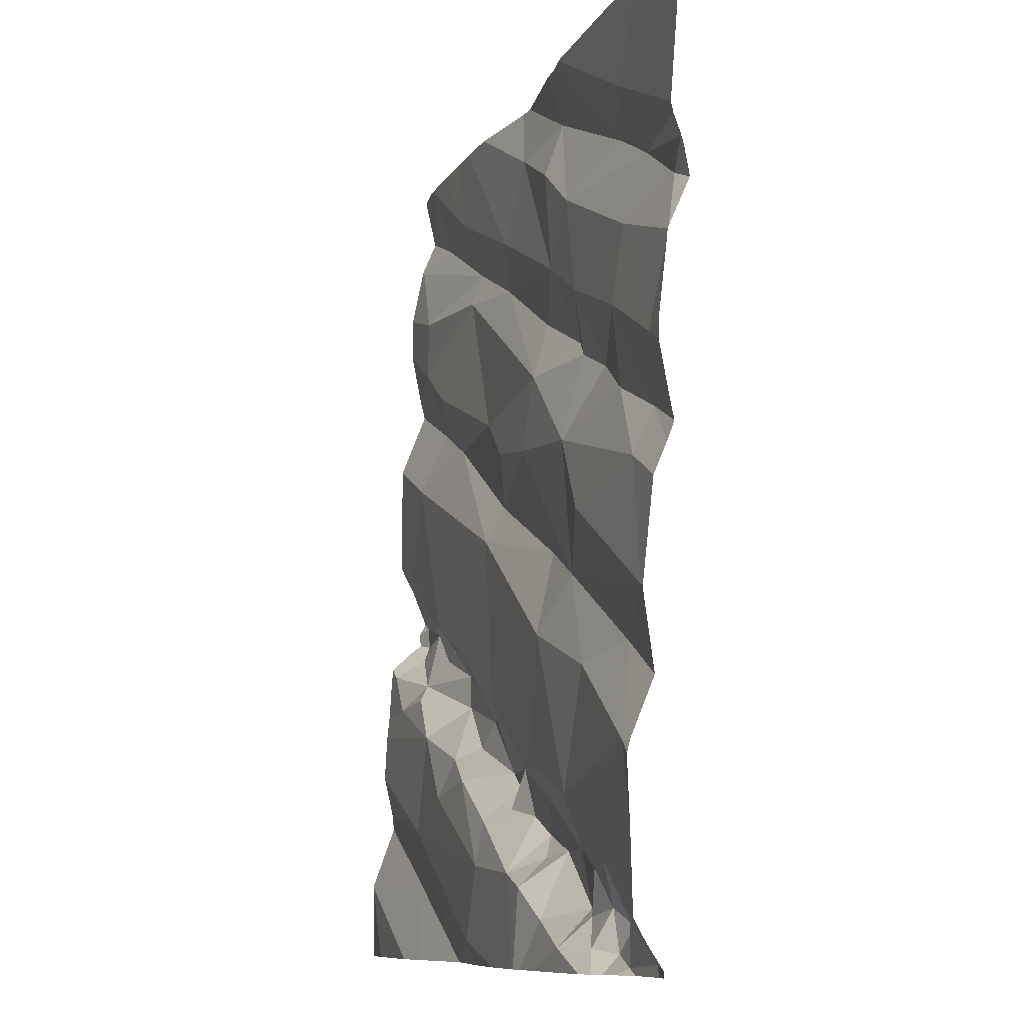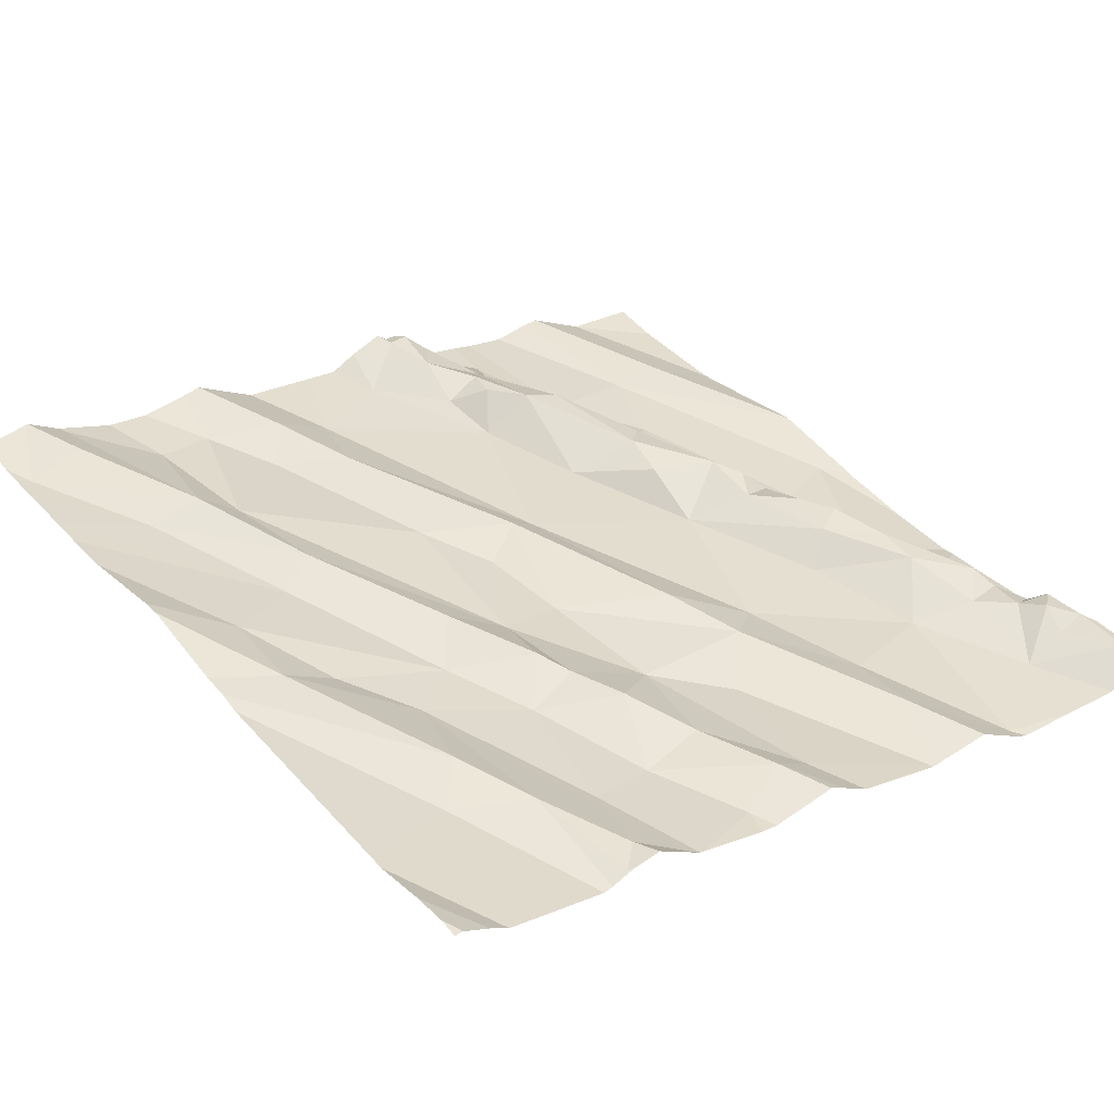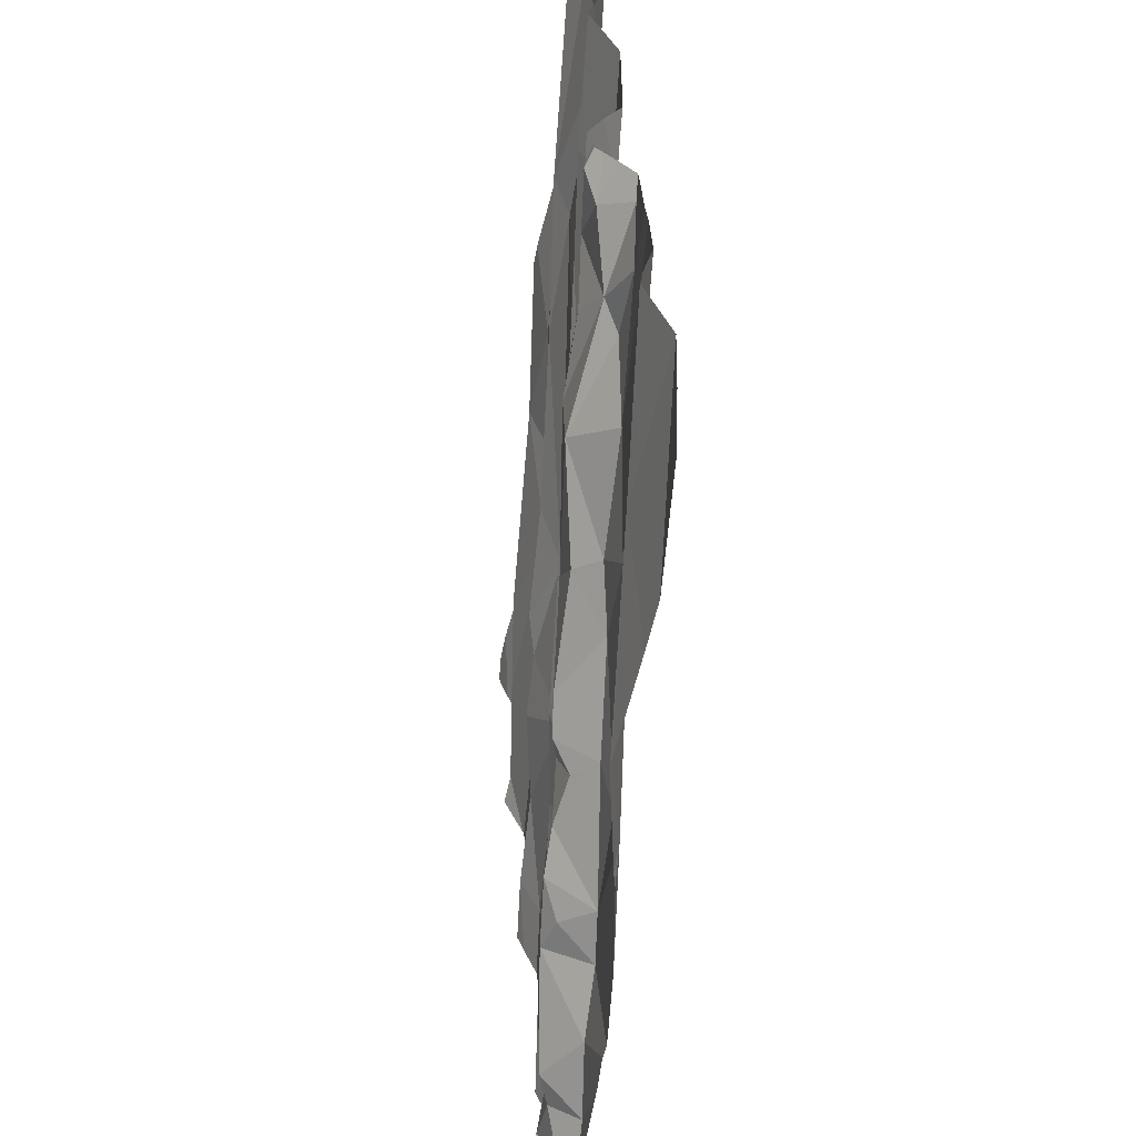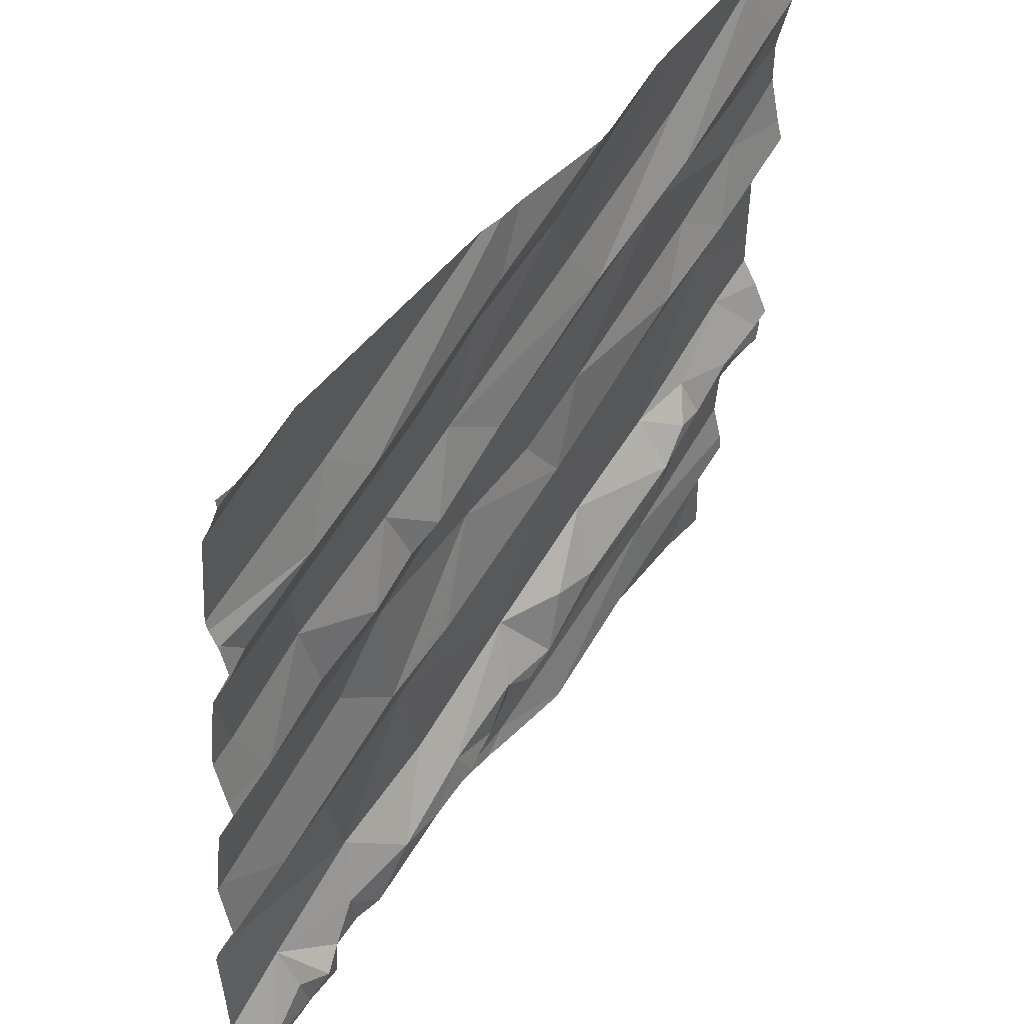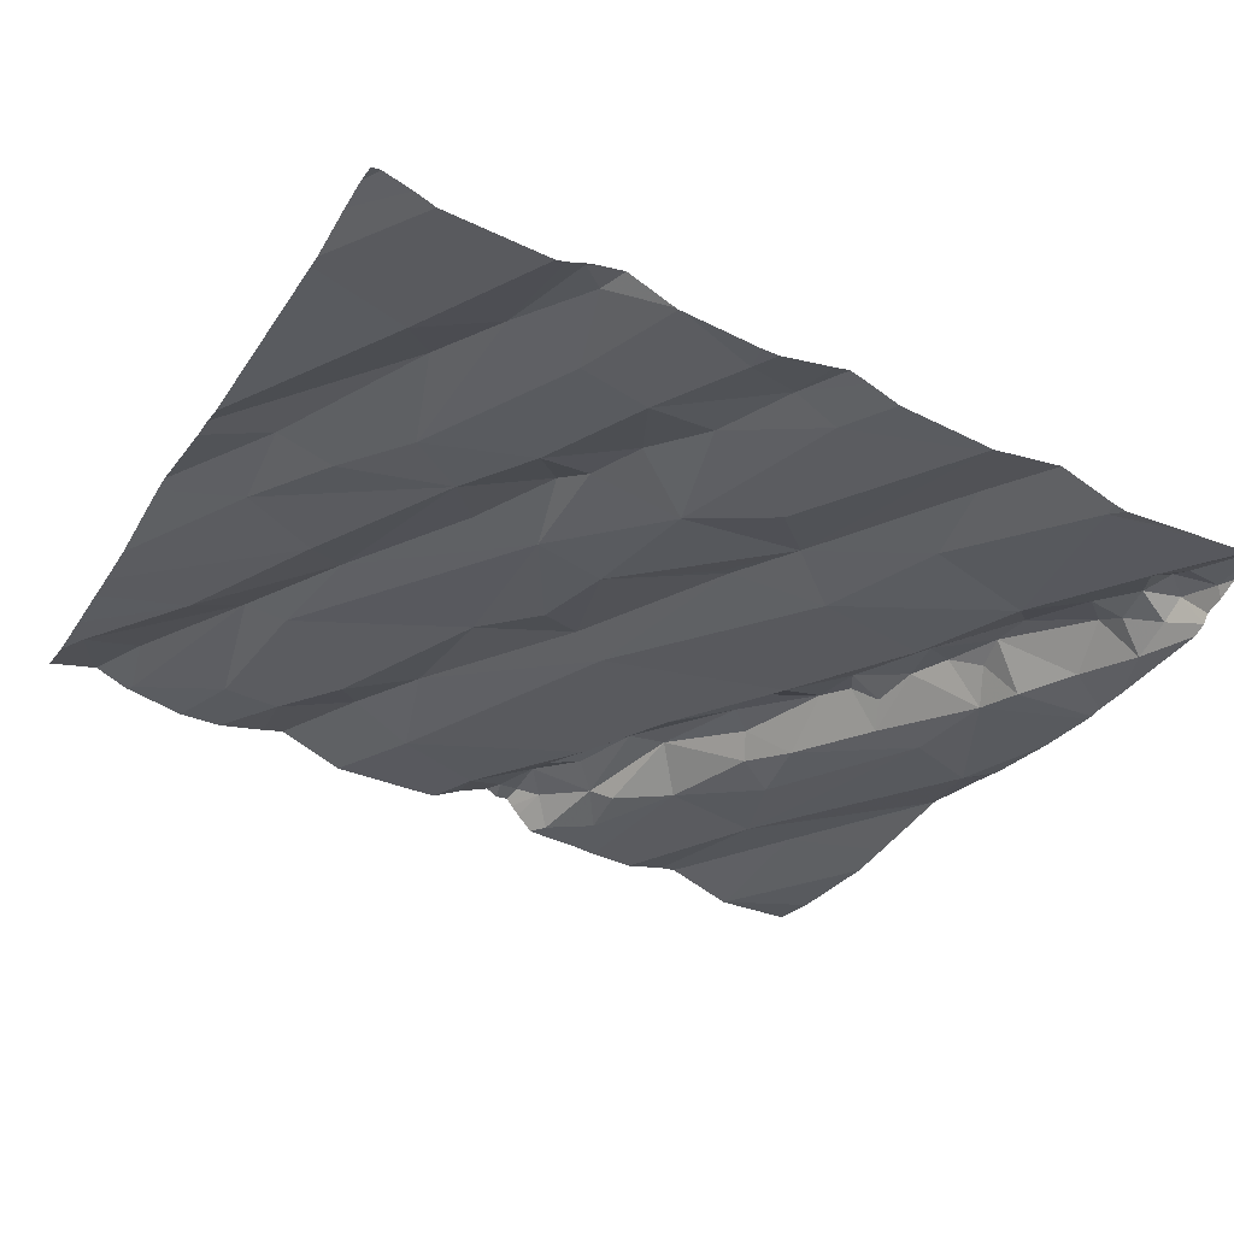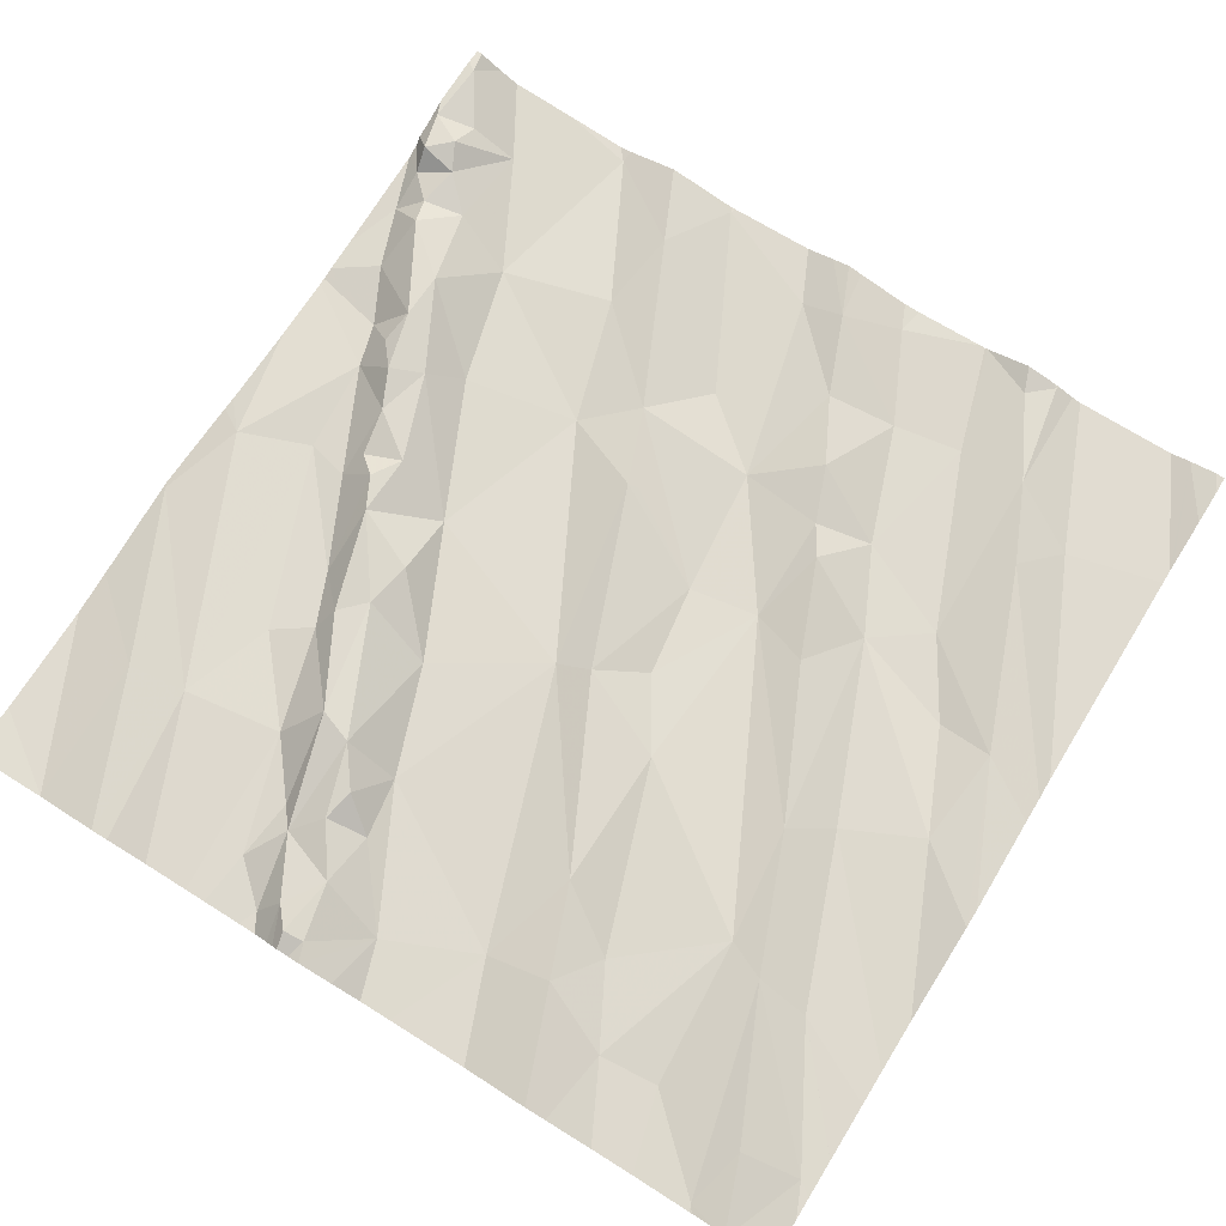
<metadata>
{"format":"obj","ext":"obj","renderer":"f3d","projection":"perspective","resolution":1024,"background":"white","views":[{"elev":-9.0,"azim":-114.8,"up":"+Y"},{"elev":28.0,"azim":-127.1,"up":"+Z"},{"elev":-56.5,"azim":76.2,"up":"+Y"},{"elev":48.3,"azim":-63.6,"up":"+Y"},{"elev":-38.9,"azim":-117.2,"up":"+Z"},{"elev":79.9,"azim":121.9,"up":"+Z"}]}
</metadata>
<code>
v -65.35 294.4 501.5
v -65.26 294.4 501.5
v -65.39 296.2 501.6
v -63.76 294.8 501.7
v -65.62 294.4 501.5
v -63.76 294.9 501.7
v -63.76 294.5 501.7
v -65.26 294.7 501.5
v -65.31 294.5 501.5
v -65.5 294.5 501.4
v -65.44 294.4 501.5
v -65.38 294.5 501.5
v -65.4 294.4 501.5
v -65.48 294.3 501.5
v -65.5 294.4 501.5
v -63.76 295 501.7
v -65.42 296.2 501.6
v -65.29 294.4 501.5
v -65.04 294.6 501.6
v -65 294.5 501.5
v -65.12 294.4 501.5
v -64.84 296.2 501.7
v -64.89 296.2 501.6
v -65.24 294.5 501.5
v -65.64 294.7 501.4
v -64.9 294.5 501.5
v -64.63 294.4 501.6
v -64.97 294.5 501.6
v -65.14 294.6 501.6
v -64.69 294.5 501.5
v -64.44 294.3 501.6
v -64.19 296.2 501.7
v -64.57 296.2 501.7
v -64.87 294.3 501.5
v -63.76 294.5 501.7
v -64.1 294.6 501.7
v -64.08 294.5 501.7
v -65.02 294.3 501.5
v -65.32 294.9 501.5
v -65 294.7 501.5
v -65.14 295.1 501.6
v -65.05 295 501.5
v -63.76 294.9 501.7
v -65.55 295.4 501.5
v -65.54 295.3 501.5
v -63.76 295.1 501.8
v -63.76 295.1 501.8
v -65.61 295.5 501.5
v -65.26 295.2 501.5
v -65.13 295.4 501.5
v -63.76 295.3 501.8
v -65.5 294.9 501.5
v -65.65 295 501.4
v -65.38 295.4 501.5
v -65.4 295.6 501.5
v -63.76 295.4 501.8
v -63.76 295 501.7
v -63.76 295.1 501.8
v -64.75 294.7 501.6
v -64.83 294.6 501.6
v -64.95 294.7 501.6
v -64.67 294.6 501.6
v -64.7 294.9 501.6
v -64.69 294.7 501.7
v -64.72 294.7 501.6
v -64.47 294.7 501.6
v -64.97 295.2 501.6
v -64.3 294.7 501.6
v -64.36 294.8 501.6
v -64.87 295.5 501.6
v -64.85 295.4 501.6
v -64.56 295.2 501.6
v -64.58 295.3 501.7
v -64.41 295 501.6
v -64.56 294.9 501.7
v -64.62 294.7 501.7
v -64.98 295.2 501.6
v -64.4 294.8 501.7
v -64.13 294.8 501.7
v -64.17 295.1 501.7
v -64.21 294.9 501.8
v -64.46 294.9 501.7
v -64.18 295 501.8
v -64.65 295.4 501.6
v -64.49 295.5 501.7
v -65.23 295.5 501.6
v -64.91 294.6 501.6
v -63.97 295 501.7
v -64.03 295 501.8
v -63.92 295.1 501.8
v -64.43 294.3 501.6
v -63.8 295.1 501.8
v -64.66 294.3 501.6
v -64.45 294.3 501.6
v -63.88 294.3 501.7
v -63.8 295 501.7
v -63.84 295.1 501.8
v -63.8 295.1 501.8
v -64.19 295.5 501.7
v -63.88 294.9 501.7
v -64.22 294.3 501.6
v -64.12 294.3 501.6
v -63.88 295.2 501.7
v -63.97 295.4 501.7
v -64.01 294.9 501.7
v -64.69 294.3 501.5
v -64.04 295.1 501.7
v -65.63 294.3 501.5
v -64.1 295 501.8
v -63.87 294.3 501.7
v -65.47 294.3 501.5
v -63.76 295.2 501.8
v -63.76 294.5 501.7
v -65.43 295.7 501.5
v -63.76 295.1 501.8
v -64.31 296.2 501.7
v -65.66 295.8 501.5
v -63.76 295 501.7
v -65.61 295.8 501.5
v -63.76 294.5 501.7
v -64.95 295.8 501.6
v -64.83 295.7 501.7
v -64.87 296 501.6
v -64.65 296.1 501.7
v -65.11 295.5 501.6
v -65.43 295.9 501.6
v -65.04 295.6 501.6
v -65.25 296 501.6
v -65.04 295.9 501.6
v -65.14 295.7 501.6
v -65.34 296 501.6
v -64.57 295.9 501.7
v -64.5 295.8 501.7
v -64.86 296.1 501.7
v -64.25 295.9 501.7
v -64.22 295.9 501.8
v -63.99 295.6 501.8
v -64.2 296.1 501.7
v -63.78 296 501.8
v -63.93 295.9 501.8
v -64.09 295.7 501.7
v -63.92 295.7 501.8
v -65.41 294.3 501.5
v -65.14 294.3 501.5
v -65.06 294.3 501.5
v -63.91 296.1 501.8
v -63.93 296.2 501.8
v -65.43 294.3 501.5
v -65.03 294.3 501.5
v -65.52 294.3 501.5
v -65.38 294.3 501.4
v -65.67 294.4 501.4
v -65.67 294.3 501.5
v -65.67 294.4 501.4
v -64.53 296.2 501.7
v -64.78 296.2 501.7
v -65.67 294.6 501.4
v -64.11 296.2 501.8
v -65.67 295.3 501.5
v -65.67 295.2 501.5
v -65.67 294.7 501.4
v -65.67 294.9 501.5
v -65.67 295.3 501.5
v -65.67 295.3 501.5
v -65.67 295 501.4
v -65.67 295 501.4
v -65.67 295 501.4
v -65.67 295 501.4
v -65.67 295.5 501.5
v -65.67 295.5 501.5
v -65.67 294.7 501.4
v -65.67 295.8 501.5
v -65.67 295.8 501.5
v -65.67 295.7 501.5
v -65.67 295.7 501.5
v -65.67 295.6 501.5
v -65.67 296.2 501.5
v -65.67 296.1 501.5
v -65.67 295.8 501.5
v -65.67 296.2 501.6
v -65.67 295.9 501.5
v -65.67 296 501.5
v -65.67 295.9 501.5
v -63.76 294.6 501.7
v -63.76 294.7 501.7
v -63.76 294.5 501.7
v -63.76 295.2 501.8
v -63.76 294.5 501.7
v -63.76 295.9 501.8
v -63.76 295.8 501.8
v -63.76 295.7 501.8
v -63.76 295.7 501.8
v -63.76 296.1 501.8
v -63.76 296.1 501.8
v -63.76 295.5 501.8
v -63.76 295.6 501.8
v -63.76 296.1 501.8
v -63.76 296.1 501.8
v -63.76 296 501.8
v -63.76 296.1 501.8
v -65.52 294.3 501.5
v -65.67 294.3 501.5
v -63.76 294.3 501.7
v -63.9 296.2 501.8
v -63.99 296.2 501.8
v -65.55 296.2 501.6
v -65.44 296.2 501.6
v -65.62 296.2 501.6
v -65.67 296.2 501.6
v -63.86 296.2 501.8
v -63.99 296.2 501.8
v -63.76 296.2 501.8
f 151 1 143
f 8 10 9
f 10 11 12
f 152 10 154
f 13 1 12
f 14 5 108
f 11 15 14
f 190 142 192
f 18 9 12
f 19 21 20
f 20 21 145
f 143 13 148
f 208 180 206
f 10 12 9
f 2 18 1
f 19 24 21
f 11 13 12
f 154 25 157
f 5 15 10
f 5 14 15
f 148 14 111
f 10 15 11
f 11 14 13
f 18 12 1
f 9 18 24
f 27 26 38
f 26 28 20
f 21 24 2
f 26 20 149
f 24 18 2
f 207 177 17
f 145 2 144
f 29 9 24
f 27 30 26
f 19 29 24
f 206 177 207
f 37 31 91
f 37 36 31
f 31 27 93
f 27 31 36
f 19 20 28
f 27 36 30
f 35 37 101
f 8 39 25
f 40 8 29
f 42 41 39
f 10 8 25
f 45 44 159
f 161 52 162
f 53 52 41
f 41 49 53
f 8 42 39
f 42 8 40
f 44 54 55
f 45 53 49
f 44 45 54
f 25 39 52
f 39 41 52
f 162 53 165
f 53 45 160
f 189 140 142
f 163 48 169
f 188 35 7
f 187 103 112
f 186 35 188
f 29 8 9
f 50 45 49
f 50 54 45
f 60 59 61
f 26 30 62
f 63 61 59
f 62 64 65
f 64 62 66
f 41 42 67
f 68 69 66
f 70 50 71
f 50 49 41
f 40 61 63
f 73 71 67
f 26 62 60
f 74 63 75
f 59 64 76
f 71 77 67
f 67 77 41
f 41 77 71
f 76 75 63
f 76 64 66
f 66 78 76
f 69 68 79
f 72 74 80
f 79 81 69
f 67 72 73
f 71 50 41
f 78 82 76
f 69 78 66
f 66 30 68
f 83 80 74
f 63 59 76
f 82 75 76
f 42 72 67
f 70 71 84
f 85 84 73
f 50 86 54
f 75 82 74
f 61 40 29
f 29 19 61
f 26 60 87
f 19 28 87
f 62 30 66
f 60 62 65
f 64 59 65
f 60 65 59
f 87 61 19
f 61 87 60
f 87 28 26
f 68 36 79
f 42 40 63
f 72 63 74
f 36 68 30
f 42 63 72
f 71 73 84
f 89 88 90
f 58 97 47
f 81 83 82
f 82 78 81
f 98 92 90
f 81 78 69
f 57 100 43
f 96 88 100
f 56 103 51
f 105 79 100
f 97 98 90
f 97 96 16
f 73 99 85
f 96 97 88
f 82 83 74
f 79 36 4
f 43 79 6
f 107 89 90
f 83 81 88
f 105 88 81
f 36 37 184
f 104 72 80
f 109 80 83
f 80 109 107
f 88 89 83
f 109 83 89
f 89 107 109
f 80 107 103
f 90 103 107
f 184 35 186
f 88 97 90
f 103 92 112
f 211 138 204
f 210 147 197
f 209 180 208
f 203 113 110
f 115 98 58
f 92 103 90
f 73 72 99
f 72 104 99
f 79 105 81
f 88 105 100
f 103 104 80
f 205 138 211
f 114 119 174
f 48 44 55
f 48 55 114
f 48 114 175
f 201 14 108
f 119 117 173
f 124 123 121
f 125 86 50
f 185 36 184
f 122 121 127
f 129 128 126
f 129 130 121
f 70 127 125
f 172 126 181
f 17 131 3
f 133 132 121
f 128 134 156
f 127 130 125
f 86 125 130
f 131 128 22
f 129 123 134
f 85 70 84
f 85 135 70
f 133 121 122
f 134 123 124
f 127 121 130
f 128 131 126
f 55 54 86
f 114 126 119
f 181 131 183
f 130 55 86
f 114 129 126
f 119 126 117
f 184 37 35
f 204 147 210
f 70 122 127
f 108 5 153
f 114 55 130
f 129 114 130
f 50 70 125
f 128 129 134
f 132 124 121
f 135 133 70
f 122 70 133
f 129 121 123
f 135 136 133
f 137 99 104
f 132 138 158
f 134 124 155
f 140 139 136
f 135 85 141
f 85 99 141
f 136 138 133
f 189 142 190
f 142 137 191
f 141 137 142
f 146 139 193
f 110 113 95
f 136 146 147
f 135 140 136
f 141 142 135
f 99 137 141
f 124 132 32
f 102 35 101
f 138 147 204
f 147 146 194
f 116 124 32
f 139 146 136
f 142 140 135
f 138 136 147
f 138 132 133
f 139 140 189
f 191 104 196
f 101 37 91
f 95 35 102
f 33 134 155
f 6 79 4
f 152 5 10
f 153 5 152
f 4 36 185
f 94 31 93
f 154 10 25
f 155 124 116
f 108 153 202
f 7 35 120
f 157 25 171
f 32 132 158
f 46 97 16
f 159 44 164
f 160 45 159
f 51 103 187
f 161 25 52
f 91 31 94
f 158 138 205
f 162 52 53
f 56 104 103
f 163 44 48
f 164 44 163
f 43 100 79
f 93 27 106
f 165 53 166
f 166 53 168
f 167 53 160
f 57 96 100
f 47 97 46
f 168 53 167
f 106 27 34
f 169 48 170
f 170 48 176
f 171 25 161
f 58 98 97
f 34 27 38
f 172 117 126
f 173 117 172
f 16 96 118
f 118 96 57
f 174 119 179
f 175 114 174
f 38 26 149
f 176 48 175
f 115 92 98
f 23 131 22
f 180 177 206
f 177 178 17
f 111 14 150
f 179 119 173
f 112 92 115
f 120 35 113
f 181 126 131
f 182 131 178
f 22 128 156
f 144 2 151
f 183 131 182
f 113 35 95
f 191 137 104
f 192 142 191
f 148 13 14
f 156 134 33
f 193 139 198
f 194 146 193
f 149 20 145
f 195 104 56
f 196 104 195
f 145 21 2
f 3 131 23
f 210 197 212
f 150 14 201
f 197 147 194
f 143 1 13
f 17 178 131
f 198 139 200
f 199 139 189
f 151 2 1
f 200 139 199

</code>
